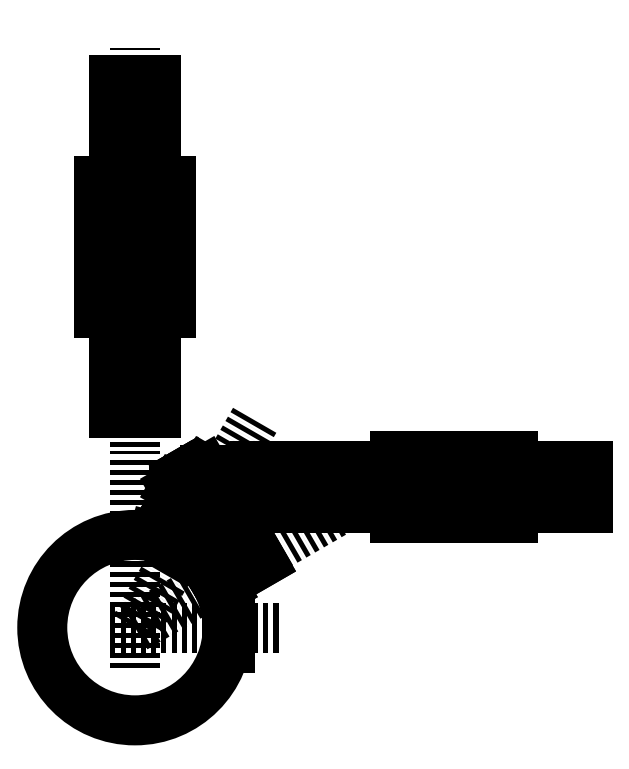
<metadata>
{"format":"dxf","ext":"dxf","renderer":"ezdxf+matplotlib","layout":"modelspace","background":"white","min_lineweight":24,"dpi":150}
</metadata>
<code>
0
SECTION
2
ENTITIES
0
LINE
8
CENTER
10
100
20
200
30
0
11
100
21
1200
31
0
0
LINE
8
CENTER
10
200
20
100
30
0
11
1200
21
100
31
0
0
LINE
8
CENTER
10
20
20
500
30
0
11
180
21
500
31
0
0
LINE
8
CENTER
10
20
20
1060
30
0
11
180
21
1060
31
0
0
LINE
8
CONTOUR
10
47
20
286
30
0
11
153
21
286
31
0
0
LINE
8
CONTOUR
10
153
20
286
30
0
11
153
21
1120
31
0
0
LINE
8
CONTOUR
10
47
20
286
30
0
11
47
21
1120
31
0
0
LINE
8
CONTOUR
10
50
20
286
30
0
11
50
21
1116
31
0
0
LINE
8
CONTOUR
10
150
20
286
30
0
11
150
21
1116
31
0
0
LINE
8
CONTOUR
10
125
20
1060
30
0
11
125
21
1116
31
0
0
LINE
8
CONTOUR
10
75
20
1060
30
0
11
75
21
1116
31
0
0
LINE
8
CONTOUR
10
47
20
1120
30
0
11
153
21
1120
31
0
0
LINE
8
CONTOUR
10
47
20
1116
30
0
11
153
21
1116
31
0
0
LINE
8
CONTOUR
10
60
20
490
30
0
11
60
21
510
31
0
0
LINE
8
CONTOUR
10
140
20
490
30
0
11
140
21
510
31
0
0
LINE
8
CONTOUR
10
50
20
510
30
0
11
150
21
510
31
0
0
LINE
8
CONTOUR
10
50
20
490
30
0
11
150
21
490
31
0
0
LINE
8
CENTER
10
10
20
551
30
0
11
190
21
551
31
0
0
LINE
8
CONTOUR
10
10
20
536
30
0
11
190
21
536
31
0
0
LINE
8
CENTER
10
10
20
851
30
0
11
190
21
851
31
0
0
LINE
8
CONTOUR
10
10
20
866
30
0
11
190
21
866
31
0
0
LINE
8
CONTOUR
10
145
20
536
30
0
11
145
21
866
31
0
0
LINE
8
CONTOUR
10
190
20
536
30
0
11
190
21
866
31
0
0
LINE
8
CONTOUR
10
55
20
536
30
0
11
55
21
866
31
0
0
LINE
8
CONTOUR
10
10
20
536
30
0
11
10
21
866
31
0
0
LINE
8
AUX
10
501
20
140
30
0
11
1044
21
125
31
0
0
LINE
8
AUX
10
501
20
60
30
0
11
1044
21
75
31
0
0
LINE
8
CENTER
10
100
20
-353.5
30
0
11
100
21
190
31
0
0
CIRCLE
8
CONTOUR
10
100
20
-251.4
30
0
40
232
0
LINE
8
CENTER
10
38.5
20
-251.4
30
0
11
461.5
21
-251.4
31
0
0
LINE
8
CONTOUR
10
332
20
-301.4
30
0
11
332
21
-201.4
31
0
0
LINE
8
CONTOUR
10
337
20
-301.4
30
0
11
337
21
-201.4
31
0
0
LINE
8
CONTOUR
10
332
20
-301.4
30
0
11
337
21
-301.4
31
0
0
LINE
8
CONTOUR
10
332
20
-201.4
30
0
11
337
21
-201.4
31
0
0
LINE
8
CENTER
10
100
20
-251.4
30
0
11
619.6
21
48.56
31
0
0
LINE
8
CENTER
10
100
20
-251.4
30
0
11
400
21
268.2
31
0
0
LINE
8
CONTOUR
10
288.4
20
-113.8
30
0
11
313.4
21
-157.1
31
0
0
LINE
8
CONTOUR
10
297.1
20
-108.8
30
0
11
322.1
21
-152.1
31
0
0
LINE
8
CONTOUR
10
318.1
20
-145.2
30
0
11
417.7
21
-87.66
31
0
0
LINE
8
CONTOUR
10
301.1
20
-115.7
30
0
11
400.7
21
-58.22
31
0
0
LINE
8
CONTOUR
10
400.7
20
-58.22
30
0
11
417.7
21
-87.66
31
0
0
LINE
8
CONTOUR
10
313.4
20
-157.1
30
0
11
322.1
21
-152.1
31
0
0
LINE
8
CONTOUR
10
288.4
20
-113.8
30
0
11
297.1
21
-108.8
31
0
0
CIRCLE
8
CONTOUR
10
275.7
20
52.92
30
0
40
50
0
CIRCLE
8
CONTOUR
10
275.7
20
52.92
30
0
40
53
0
CIRCLE
8
CONTOUR
10
275.7
20
52.92
30
0
40
40
0
LINE
8
CENTER
10
197.8
20
97.92
30
0
11
353.7
21
7.916
31
0
0
LINE
8
CONTOUR
10
275.7
20
142.9
30
0
11
353.7
21
97.92
31
0
0
LINE
8
CONTOUR
10
353.7
20
97.92
30
0
11
353.7
21
7.916
31
0
0
LINE
8
CONTOUR
10
353.7
20
7.916
30
0
11
275.7
21
-37.08
31
0
0
LINE
8
CONTOUR
10
275.7
20
-37.08
30
0
11
197.8
21
7.916
31
0
0
LINE
8
CONTOUR
10
197.8
20
7.916
30
0
11
197.8
21
97.92
31
0
0
LINE
8
CONTOUR
10
197.8
20
97.92
30
0
11
275.7
21
142.9
31
0
0
LINE
8
CONTOUR
10
275.7
20
129.1
30
0
11
341.7
21
90.99
31
0
0
LINE
8
CONTOUR
10
341.7
20
90.99
30
0
11
341.7
21
14.84
31
0
0
LINE
8
CONTOUR
10
341.7
20
14.84
30
0
11
275.7
21
-23.23
31
0
0
LINE
8
CONTOUR
10
275.7
20
-23.23
30
0
11
209.8
21
14.84
31
0
0
LINE
8
CONTOUR
10
209.8
20
90.99
30
0
11
275.7
21
129.1
31
0
0
LINE
8
CONTOUR
10
209.8
20
14.84
30
0
11
209.8
21
90.99
31
0
0
LINE
8
CONTOUR
10
341.7
20
90.99
30
0
11
353.7
21
97.92
31
0
0
LINE
8
CONTOUR
10
275.7
20
129.1
30
0
11
275.7
21
142.9
31
0
0
LINE
8
CONTOUR
10
197.8
20
97.92
30
0
11
209.8
21
90.99
31
0
0
LINE
8
CONTOUR
10
197.8
20
7.916
30
0
11
209.8
21
14.84
31
0
0
LINE
8
CONTOUR
10
275.7
20
-37.08
30
0
11
275.7
21
-23.23
31
0
0
LINE
8
CONTOUR
10
341.7
20
14.84
30
0
11
353.7
21
7.916
31
0
0
LINE
8
CONTOUR
10
271.2
20
-44.88
30
0
11
193.3
21
0.1214
31
0
0
LINE
8
CONTOUR
10
193.3
20
0.1214
30
0
11
197.8
21
7.916
31
0
0
LINE
8
CONTOUR
10
271.2
20
-44.88
30
0
11
275.7
21
-37.08
31
0
0
LINE
8
CENTER
10
325.7
20
-33.69
30
0
11
225.7
21
139.5
31
0
0
LINE
8
CENTER
10
175.7
20
52.92
30
0
11
375.7
21
52.92
31
0
0
LINE
8
CONTOUR
10
221.4
20
130.1
30
0
11
236.1
21
138.6
31
0
0
LINE
8
CONTOUR
10
219.9
20
132.7
30
0
11
234.6
21
141.2
31
0
0
LINE
8
CONTOUR
10
236.1
20
138.6
30
0
11
234.6
21
141.2
31
0
0
LINE
8
CONTOUR
10
221.4
20
130.1
30
0
11
219.9
21
132.7
31
0
0
LINE
8
CONTOUR
10
246.1
20
98.18
30
0
11
251.3
21
101.2
31
0
0
LINE
8
CONTOUR
10
251.3
20
101.2
30
0
11
231.3
21
135.8
31
0
0
LINE
8
CONTOUR
10
246.1
20
98.18
30
0
11
226.1
21
132.8
31
0
0
LINE
8
CONTOUR
10
236.1
20
-32.74
30
0
11
221.4
21
-24.24
31
0
0
LINE
8
CONTOUR
10
234.6
20
-35.34
30
0
11
219.9
21
-26.84
31
0
0
LINE
8
CONTOUR
10
221.4
20
-24.24
30
0
11
219.9
21
-26.84
31
0
0
LINE
8
CONTOUR
10
236.1
20
-32.74
30
0
11
234.6
21
-35.34
31
0
0
LINE
8
CONTOUR
10
251.3
20
4.65
30
0
11
246.1
21
7.65
31
0
0
LINE
8
CONTOUR
10
246.1
20
7.65
30
0
11
226.1
21
-26.99
31
0
0
LINE
8
CONTOUR
10
251.3
20
4.65
30
0
11
231.3
21
-29.99
31
0
0
LINE
8
CONTOUR
10
369.7
20
61.42
30
0
11
369.7
21
44.42
31
0
0
LINE
8
CONTOUR
10
372.7
20
61.42
30
0
11
372.7
21
44.42
31
0
0
LINE
8
CONTOUR
10
369.7
20
44.42
30
0
11
372.7
21
44.42
31
0
0
LINE
8
CONTOUR
10
369.7
20
61.42
30
0
11
372.7
21
61.42
31
0
0
LINE
8
CONTOUR
10
329.7
20
55.92
30
0
11
329.7
21
49.92
31
0
0
LINE
8
CONTOUR
10
329.7
20
49.92
30
0
11
369.7
21
49.92
31
0
0
LINE
8
CONTOUR
10
329.7
20
55.92
30
0
11
369.7
21
55.92
31
0
0
LINE
8
CONTOUR
10
259.9
20
-62.57
30
0
11
273.9
21
-38.32
31
0
0
LINE
8
CONTOUR
10
183.6
20
-18.57
30
0
11
197.6
21
5.684
31
0
0
LINE
8
CONTOUR
10
197.6
20
5.684
30
0
11
273.9
21
-38.32
31
0
0
LINE
8
CONTOUR
10
151
20
-13.02
30
0
11
281
21
-88.02
31
0
0
LINE
8
CONTOUR
10
156.8
20
-3.065
30
0
11
286.7
21
-78.07
31
0
0
LINE
8
CONTOUR
10
275.2
20
-97.98
30
0
11
286.7
21
-78.07
31
0
0
LINE
8
CONTOUR
10
145.3
20
-22.98
30
0
11
156.8
21
-3.065
31
0
0
LINE
8
CONTOUR
10
273.9
20
-97.22
30
0
11
275.2
21
-97.98
31
0
0
LINE
8
CONTOUR
10
145.3
20
-22.98
30
0
11
146.6
21
-23.75
31
0
0
LINE
8
CENTER
10
158.3
20
-30.48
30
0
11
169.8
21
-10.57
31
0
0
LINE
8
CENTER
10
262.2
20
-90.48
30
0
11
273.7
21
-70.57
31
0
0
LINE
8
CONTOUR
10
146.6
20
-23.75
30
0
11
170.1
21
-30.04
31
0
0
LINE
8
CONTOUR
10
256.7
20
-80.04
30
0
11
273.9
21
-97.22
31
0
0
LINE
8
CONTOUR
10
170.1
20
-30.04
30
0
11
172.7
21
-25.52
31
0
0
LINE
8
CONTOUR
10
256.7
20
-80.04
30
0
11
259.3
21
-75.52
31
0
0
DIMENSION
8
0
10
266.7
20
-112.7
30
0
11
204.1
21
-71.15
31
0
70
0
71
5
72
0
41
1
42
0
1

3
Standard
13
145.3
23
-22.98
33
0
14
275.2
24
-97.98
34
0
50
330
0
DIMENSION
8
0
10
258.7
20
-96.55
30
0
11
209.1
21
-62.49
31
0
70
0
71
5
72
0
41
1
42
0
1

3
Standard
13
160.1
23
-27.36
33
0
14
264
24
-87.36
34
0
50
330
0
DIMENSION
8
0
10
183.4
20
-6.905
30
0
11
175
21
3.405
31
0
70
0
71
5
72
0
41
1
42
0
1

3
Standard
13
151
23
-13.02
33
0
14
172.7
24
-25.52
34
0
50
330
0
DIMENSION
8
0
10
151
20
-13.02
30
0
11
139.1
21
16.31
31
0
70
2
71
5
72
0
41
1
42
0
1

3
Standard
13
256.7
23
-80.04
33
0
14
273.9
24
-97.22
34
0
15
281
25
-88.02
35
0
16
288.7
26
-104.7
36
0
0
LINE
8
CENTER
10
613
20
20
30
0
11
613
21
180
31
0
0
LINE
8
CONTOUR
10
1229
20
47
30
0
11
1229
21
153
31
0
0
LINE
8
CONTOUR
10
1233
20
47
30
0
11
1233
21
153
31
0
0
DIMENSION
8
0
10
1173
20
-10
30
0
11
893
21
-5.312
31
0
70
0
71
5
72
1
41
1
42
0
1

3
Standard
13
613
23
47
33
0
14
1173
24
47
34
0
50
0
0
DIMENSION
8
0
10
1233
20
-10
30
0
11
1203
21
-5.312
31
0
70
0
71
5
72
1
41
1
42
0
1

3
Standard
13
1173
23
47
33
0
14
1233
24
47
34
0
50
0
0
LINE
8
CONTOUR
10
400
20
153
30
0
11
1233
21
153
31
0
0
LINE
8
CONTOUR
10
400
20
150
30
0
11
1229
21
150
31
0
0
LINE
8
CONTOUR
10
400
20
50
30
0
11
1229
21
50
31
0
0
LINE
8
CONTOUR
10
400
20
47
30
0
11
1233
21
47
31
0
0
LINE
8
CONTOUR
10
400
20
47
30
0
11
400
21
153
31
0
0
LINE
8
CONTOUR
10
654
20
57
30
0
11
654
21
143
31
0
0
LINE
8
CONTOUR
10
633
20
143
30
0
11
633
21
150
31
0
0
LINE
8
CONTOUR
10
633
20
50
30
0
11
633
21
57
31
0
0
LINE
8
CONTOUR
10
591
20
50
30
0
11
591
21
150
31
0
0
LINE
8
CONTOUR
10
633
20
143
30
0
11
654
21
143
31
0
0
LINE
8
CONTOUR
10
633
20
57
30
0
11
654
21
57
31
0
0
DIMENSION
8
0
10
1229
20
190
30
0
11
931
21
194.7
31
0
70
0
71
5
72
1
41
1
42
0
1

3
Standard
13
633
23
150
33
0
14
1229
24
150
34
0
50
0
0
DIMENSION
8
0
10
591
20
190
30
0
11
495.5
21
194.7
31
0
70
0
71
5
72
1
41
1
42
0
1

3
Standard
13
400
23
150
33
0
14
591
24
150
34
0
50
0
0
DIMENSION
8
0
10
633
20
190
30
0
11
612
21
194.7
31
0
70
0
71
5
72
1
41
1
42
0
1

3
Standard
13
591
23
150
33
0
14
633
24
150
34
0
50
0
0
LINE
8
CONTOUR
10
1047
20
22.06
30
0
11
1047
21
177.9
31
0
0
LINE
8
CONTOUR
10
751
20
22.06
30
0
11
751
21
177.9
31
0
0
LINE
8
CONTOUR
10
751
20
177.9
30
0
11
1047
21
177.9
31
0
0
LINE
8
CONTOUR
10
751
20
22.06
30
0
11
1047
21
22.06
31
0
0
LINE
8
CONTOUR
10
751
20
100
30
0
11
1047
21
100
31
0
0
LINE
8
CONTOUR
10
610
20
140
30
0
11
630
21
140
31
0
0
LINE
8
CONTOUR
10
610
20
60
30
0
11
630
21
60
31
0
0
LINE
8
CONTOUR
10
630
20
60
30
0
11
630
21
140
31
0
0
LINE
8
CONTOUR
10
610
20
60
30
0
11
610
21
140
31
0
0
LINE
8
CONTOUR
10
1217
20
50
30
0
11
1217
21
150
31
0
0
LINE
8
CONTOUR
10
1169
20
75
30
0
11
1174
21
75
31
0
0
LINE
8
CONTOUR
10
1169
20
125
30
0
11
1174
21
125
31
0
0
LINE
8
CONTOUR
10
1026
20
71.02
30
0
11
1032
21
71.02
31
0
0
LINE
8
CONTOUR
10
1026
20
129
30
0
11
1032
21
129
31
0
0
LINE
8
CONTOUR
10
766.2
20
63.84
30
0
11
771.5
21
63.84
31
0
0
LINE
8
CONTOUR
10
766.2
20
136.2
30
0
11
771.5
21
136.2
31
0
0
LINE
8
CONTOUR
10
766.2
20
50
30
0
11
766.2
21
63.84
31
0
0
LINE
8
CONTOUR
10
771.5
20
50
30
0
11
771.5
21
63.84
31
0
0
LINE
8
CONTOUR
10
771.5
20
136.2
30
0
11
771.5
21
150
31
0
0
LINE
8
CONTOUR
10
766.2
20
136.2
30
0
11
766.2
21
150
31
0
0
LINE
8
CONTOUR
10
1026
20
129
30
0
11
1026
21
150
31
0
0
LINE
8
CONTOUR
10
1032
20
129
30
0
11
1032
21
150
31
0
0
LINE
8
CONTOUR
10
1032
20
50
30
0
11
1032
21
71.02
31
0
0
LINE
8
CONTOUR
10
1026
20
50
30
0
11
1026
21
71.02
31
0
0
LINE
8
CONTOUR
10
1169
20
50
30
0
11
1169
21
75
31
0
0
LINE
8
CONTOUR
10
1174
20
50
30
0
11
1174
21
75
31
0
0
LINE
8
CONTOUR
10
1174
20
125
30
0
11
1174
21
150
31
0
0
LINE
8
CONTOUR
10
1169
20
125
30
0
11
1169
21
150
31
0
0
DIMENSION
8
0
10
1032
20
30
30
0
11
1100
21
34.69
31
0
70
0
71
5
72
0
41
1
42
0
1

3
Standard
13
1169
23
50
33
0
14
1032
24
50
34
0
50
0
0
DIMENSION
8
0
10
771.5
20
30
30
0
11
899
21
34.69
31
0
70
0
71
5
72
0
41
1
42
0
1

3
Standard
13
1026
23
50
33
0
14
771.5
24
50
34
0
50
0
0
DIMENSION
8
0
10
633
20
30
30
0
11
699.6
21
34.69
31
0
70
0
71
5
72
0
41
1
42
0
1

3
Standard
13
766.2
23
50
33
0
14
633
24
50
34
0
50
0
0
DIMENSION
8
0
10
1217
20
30
30
0
11
1196
21
34.69
31
0
70
0
71
5
72
0
41
1
42
0
1

3
Standard
13
1174
23
50
33
0
14
1217
24
50
34
0
50
0
0
LINE
8
CENTER
10
899
20
37
30
0
11
899
21
163
31
0
0
LINE
8
CENTER
10
1029
20
37
30
0
11
1029
21
163
31
0
0
LINE
8
CENTER
10
769
20
37
30
0
11
769
21
163
31
0
0
DIMENSION
8
0
10
1029
20
90
30
0
11
1129
21
94.69
31
0
70
0
71
5
72
0
41
1
42
0
1

3
Standard
13
1229
23
100
33
0
14
1029
24
100
34
0
50
0
0
DIMENSION
8
0
10
769
20
90
30
0
11
899
21
94.69
31
0
70
0
71
5
72
0
41
1
42
0
1

3
Standard
13
1029
23
90
33
0
14
769
24
90
34
0
50
0
0
ENDSEC
0
EOF

</code>
